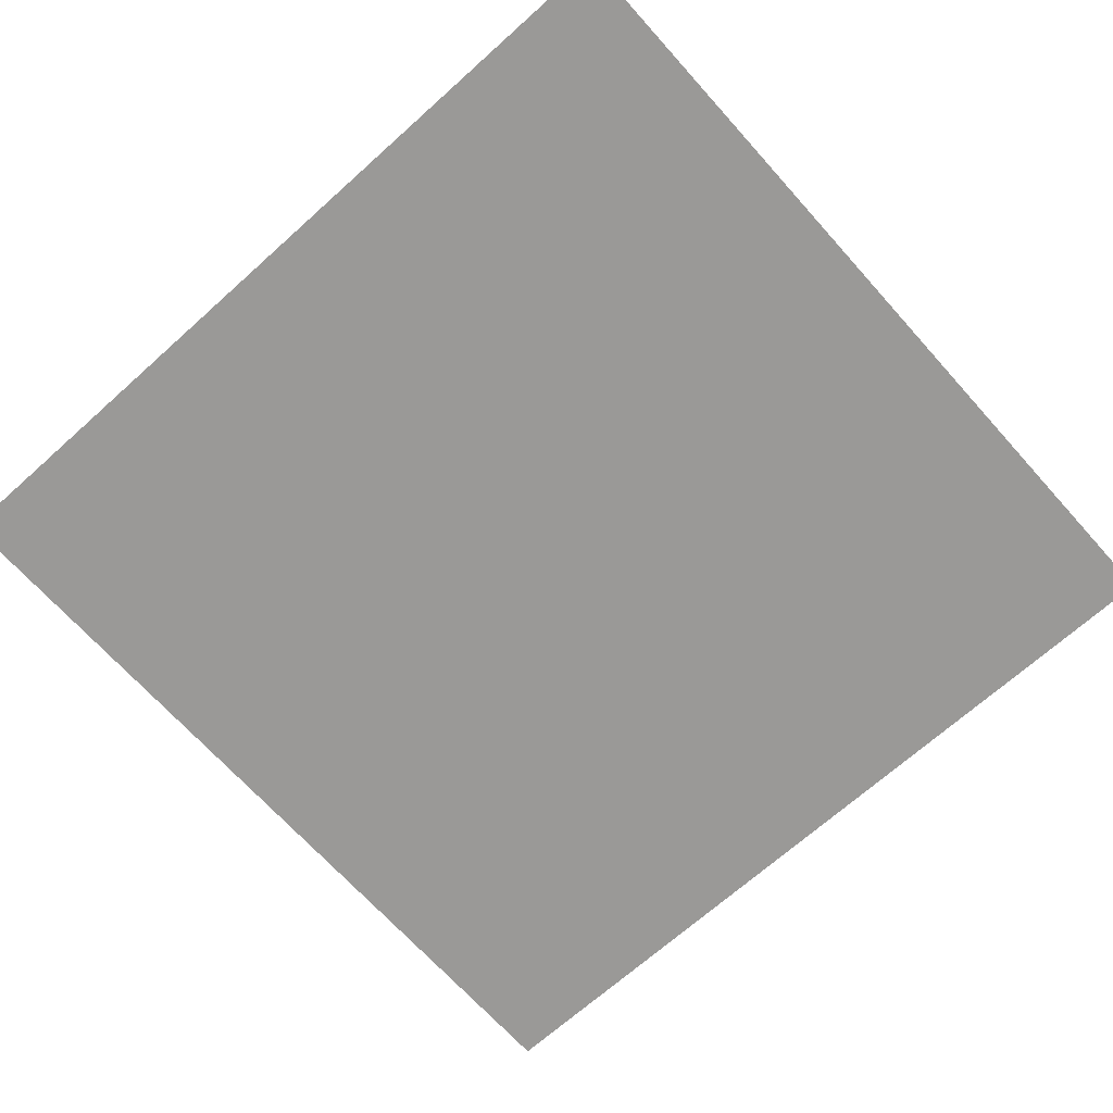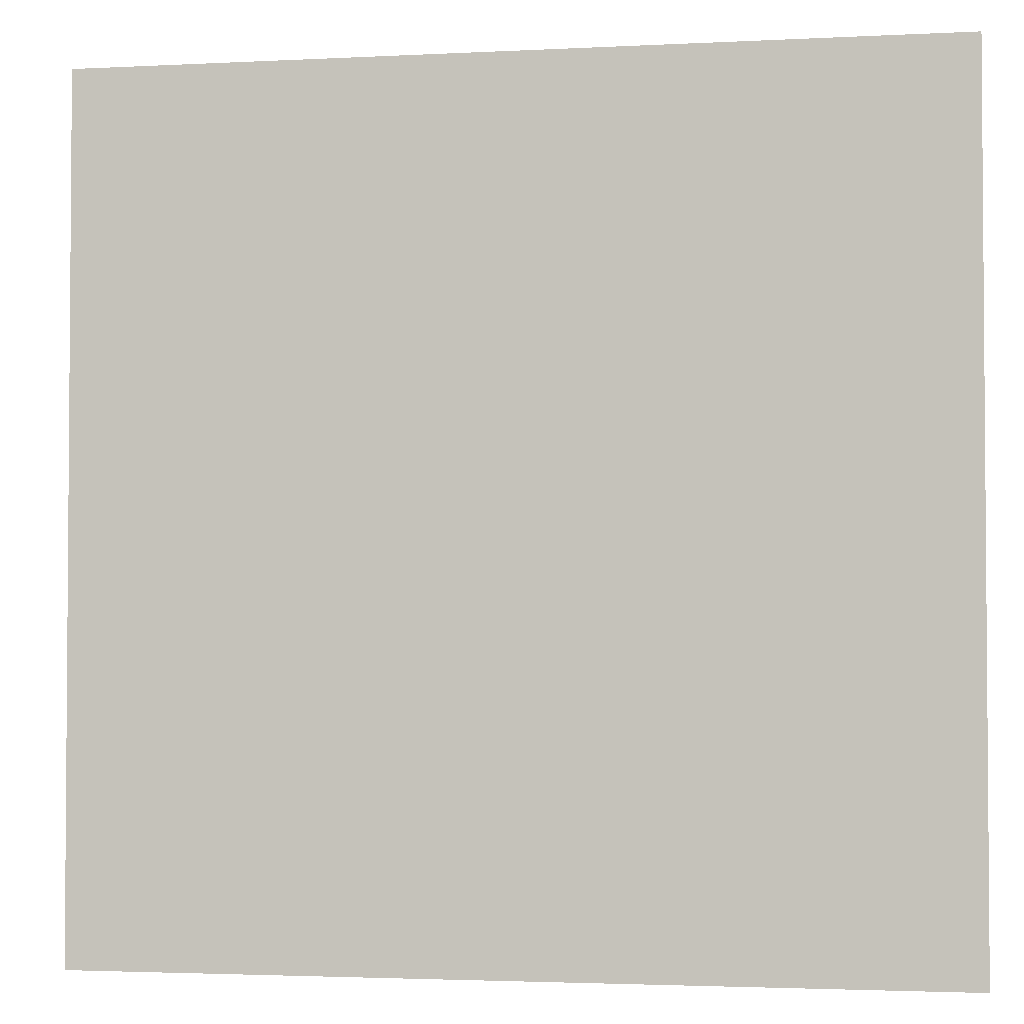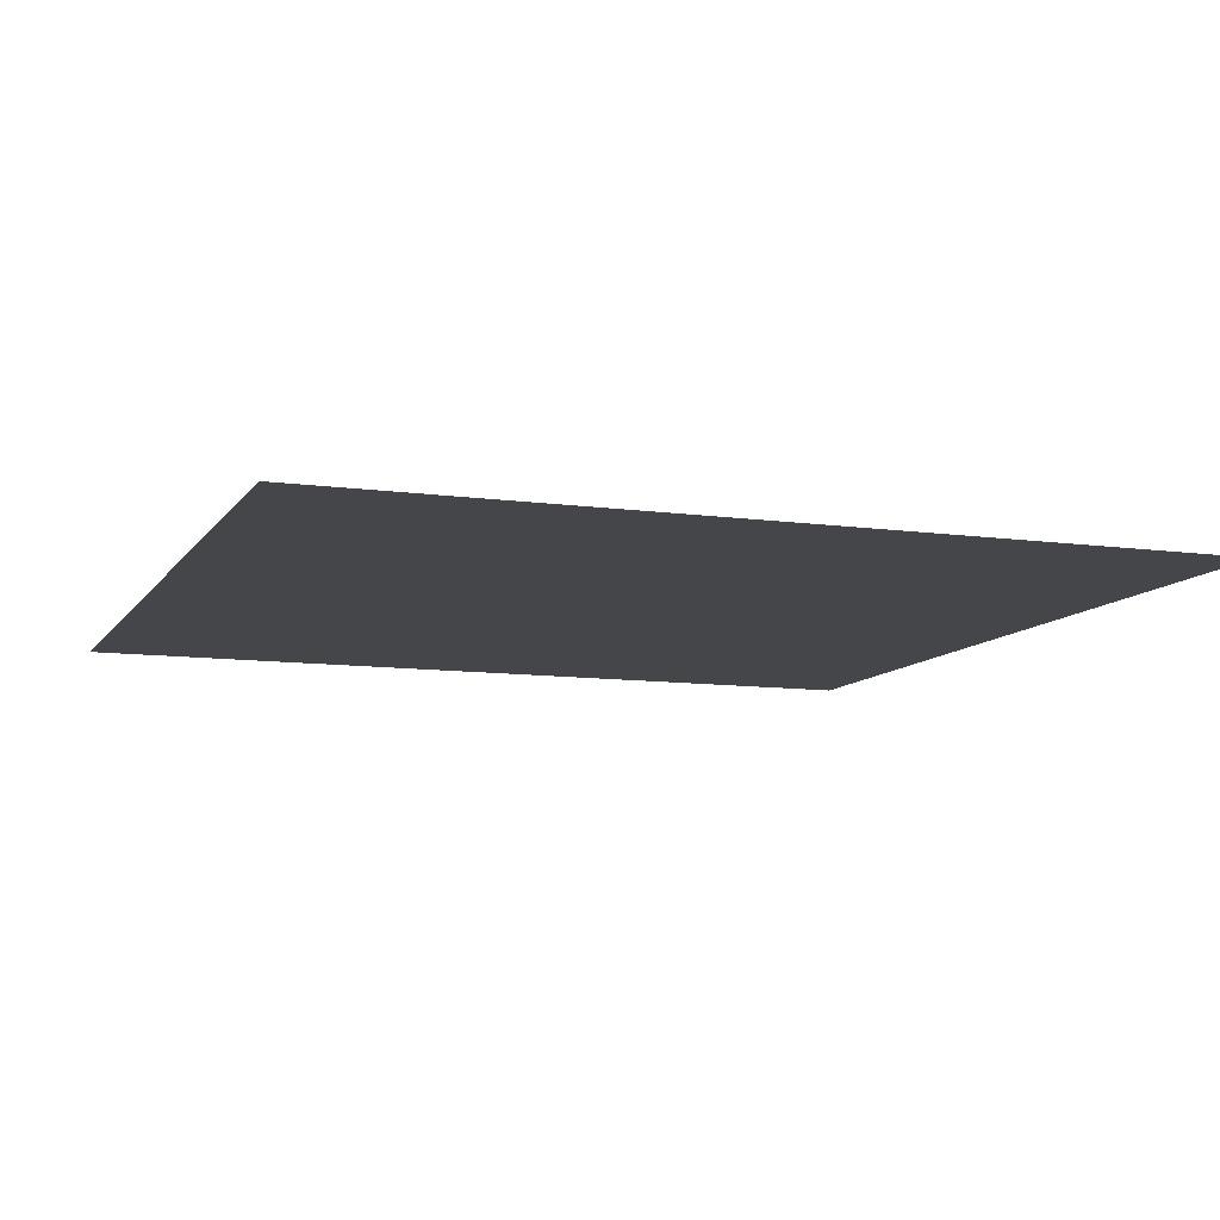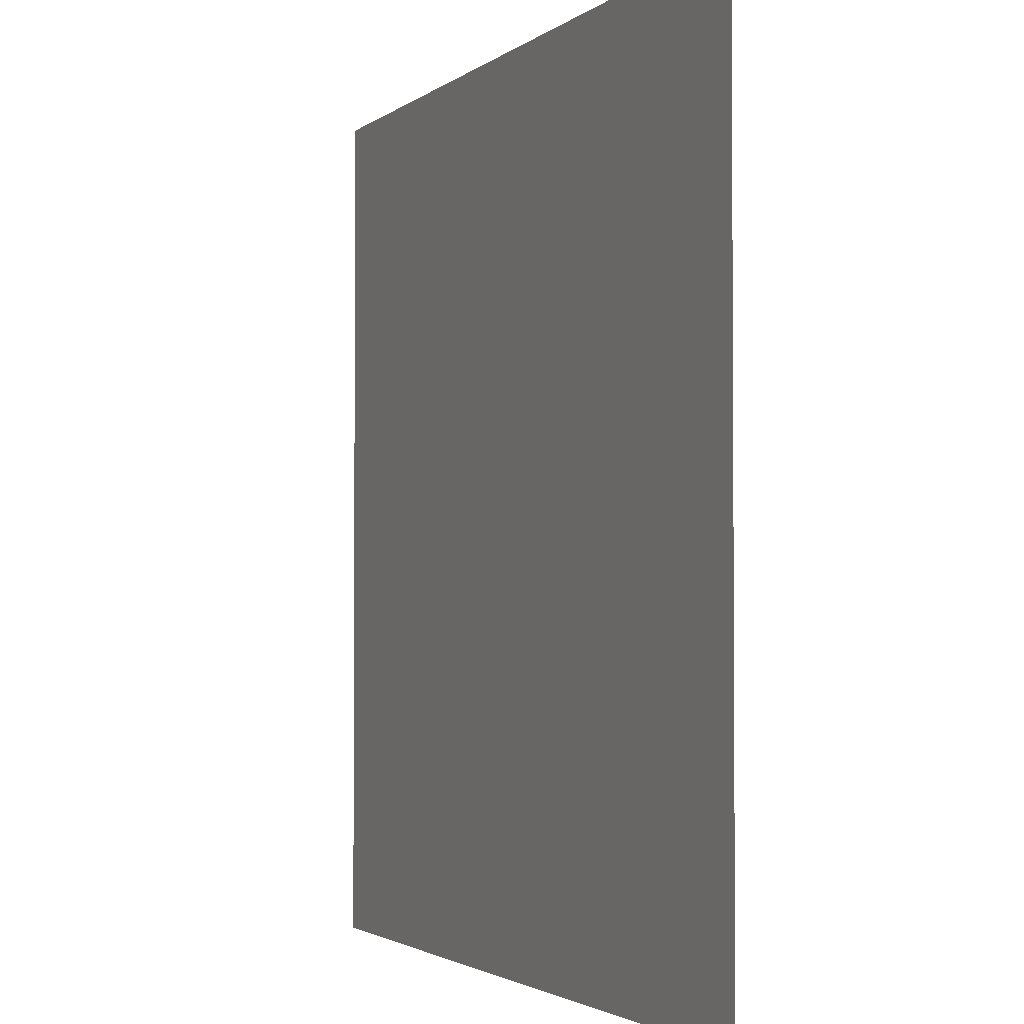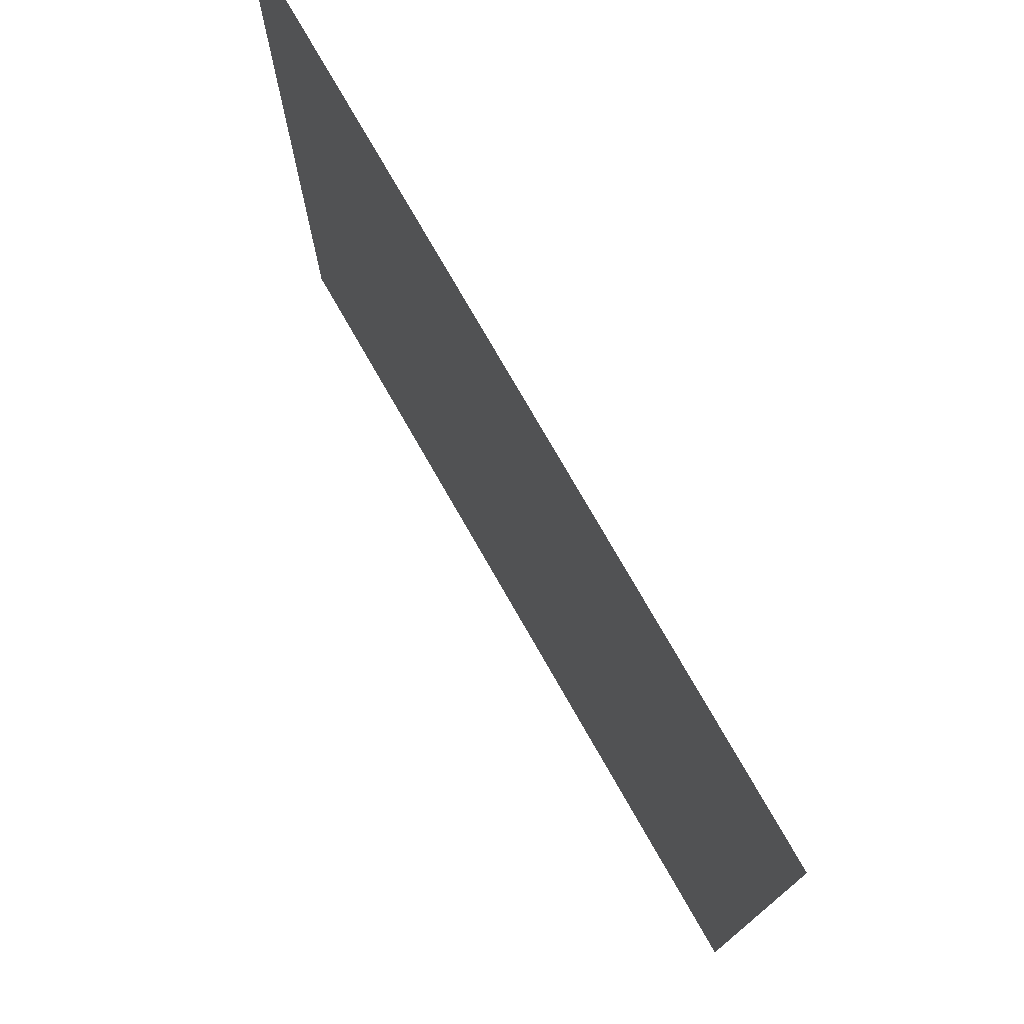
<metadata>
{"format":"obj","ext":"obj","renderer":"f3d","projection":"perspective","resolution":1024,"background":"white","views":[{"elev":-68.9,"azim":-48.1,"up":"+Z"},{"elev":-2.7,"azim":10.3,"up":"+Y"},{"elev":-9.9,"azim":70.1,"up":"+Z"},{"elev":-2.3,"azim":66.7,"up":"+Y"},{"elev":76.4,"azim":-119.8,"up":"+Y"}]}
</metadata>
<code>
v -0.5 0.5 0.5
v -0.5 -0.5 0.5
v 0.5 -0.5 0.5
v 0.5 0.5 0.5
f 1 2 3 4
o Aspirateur

</code>
